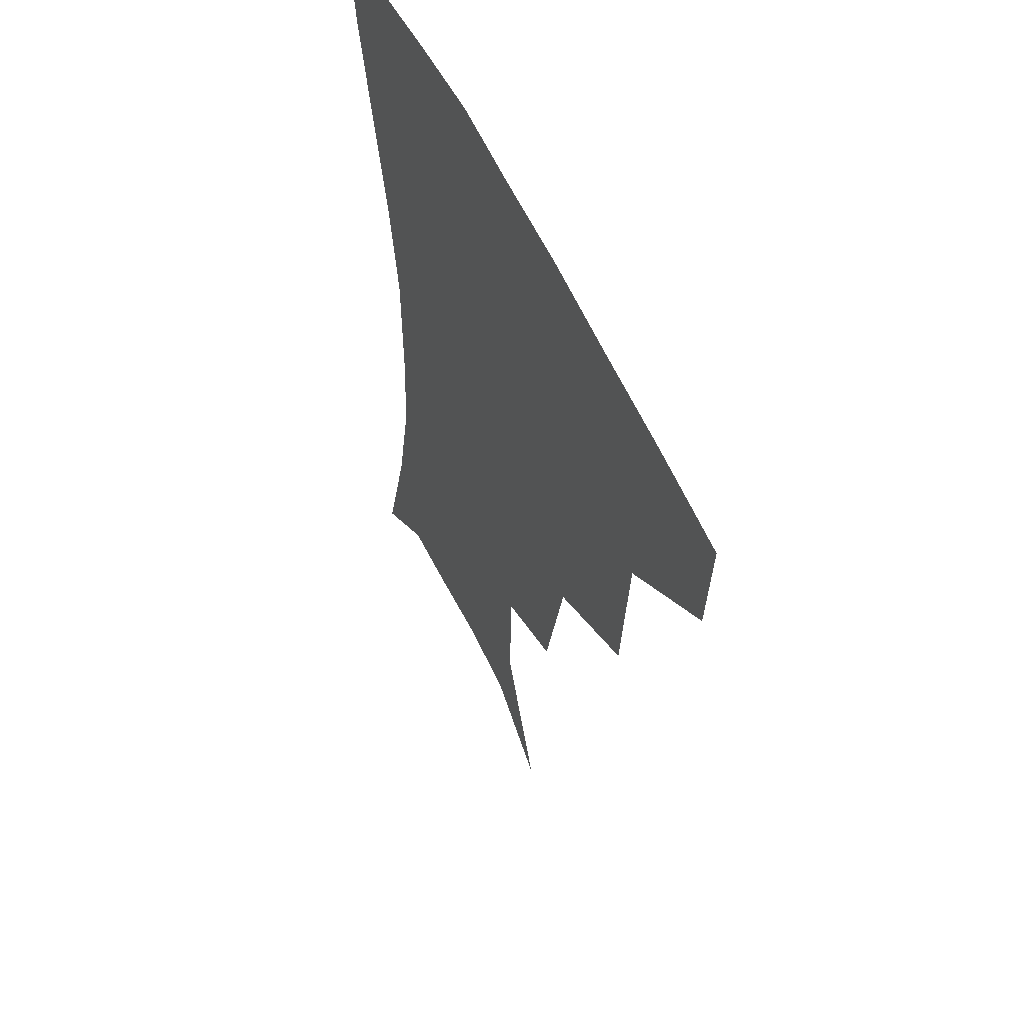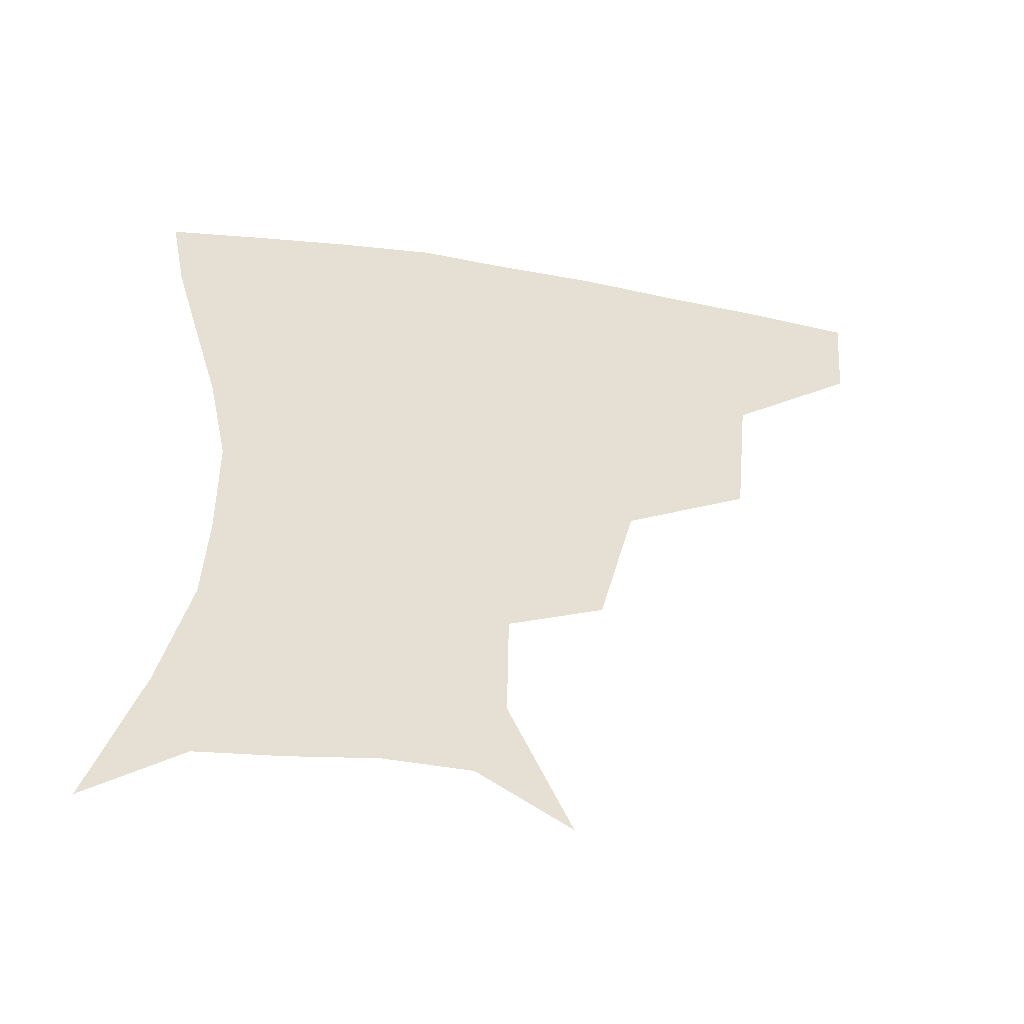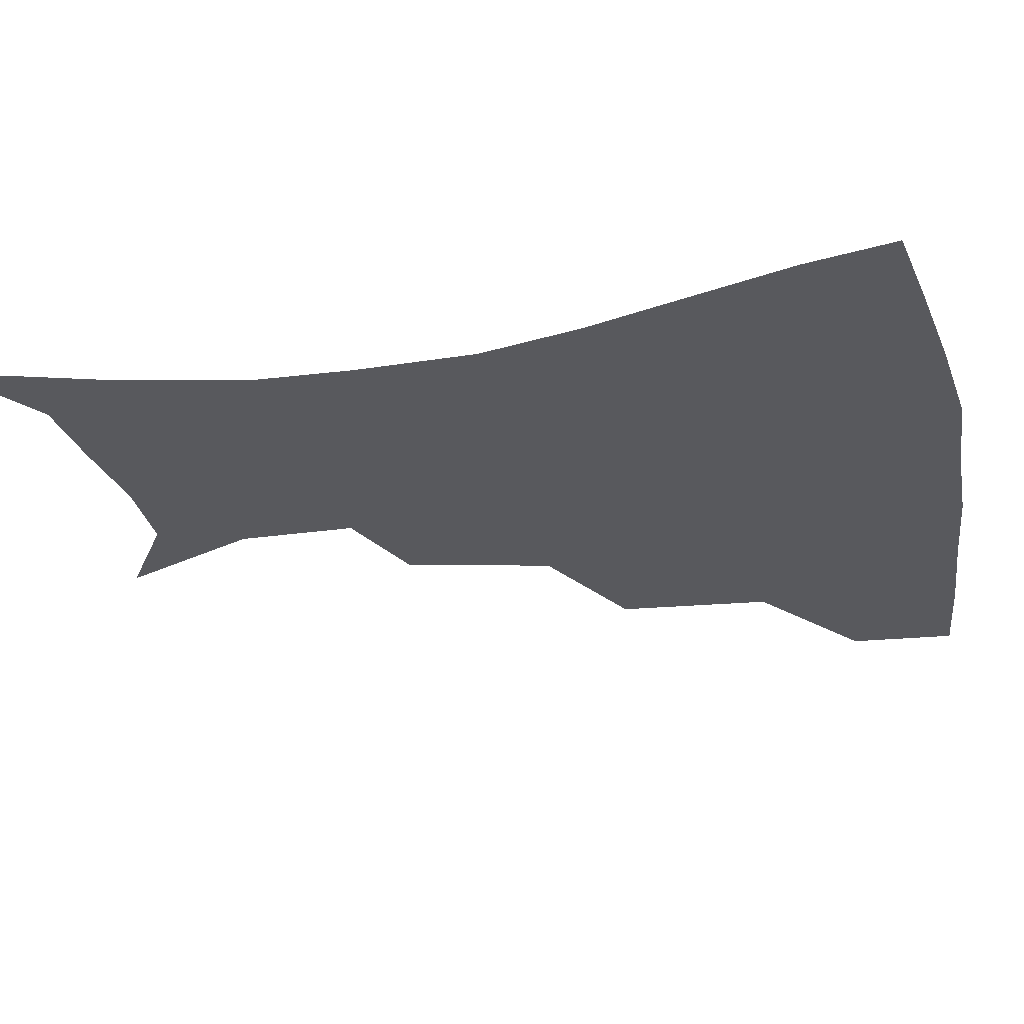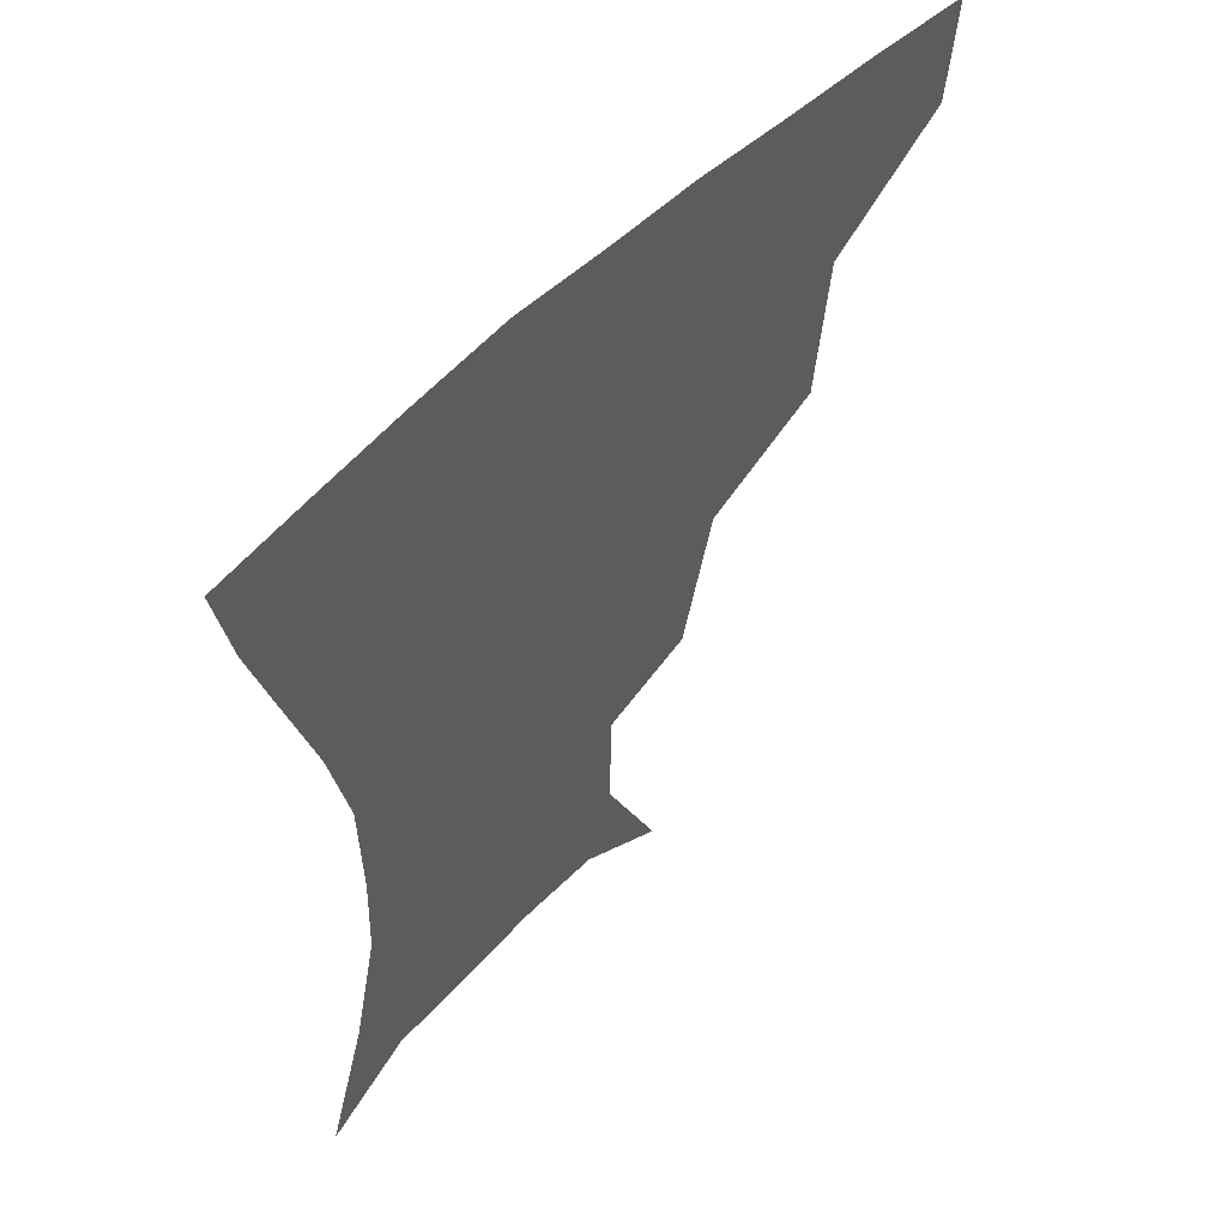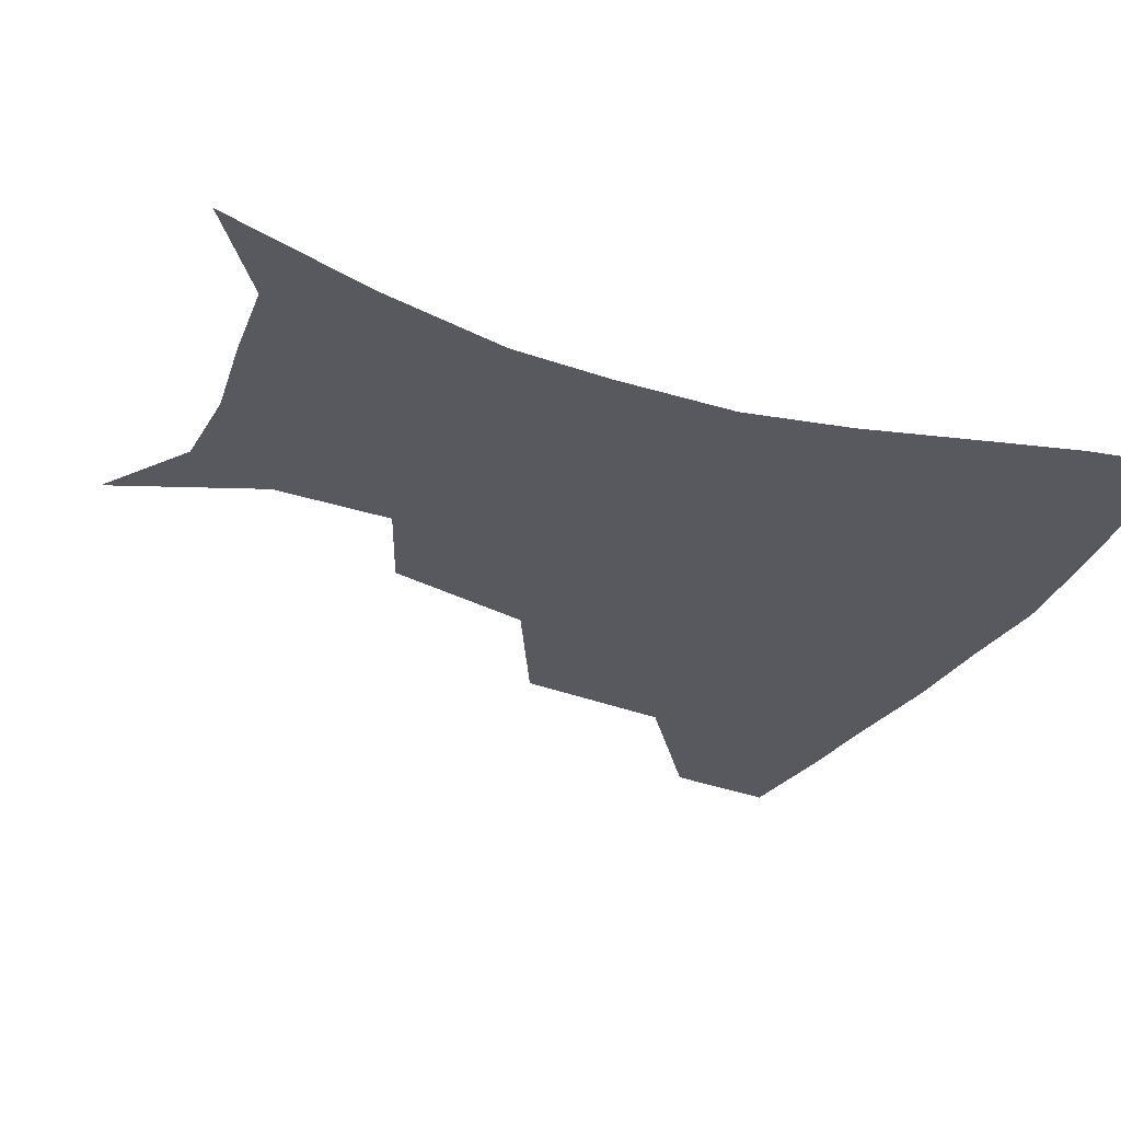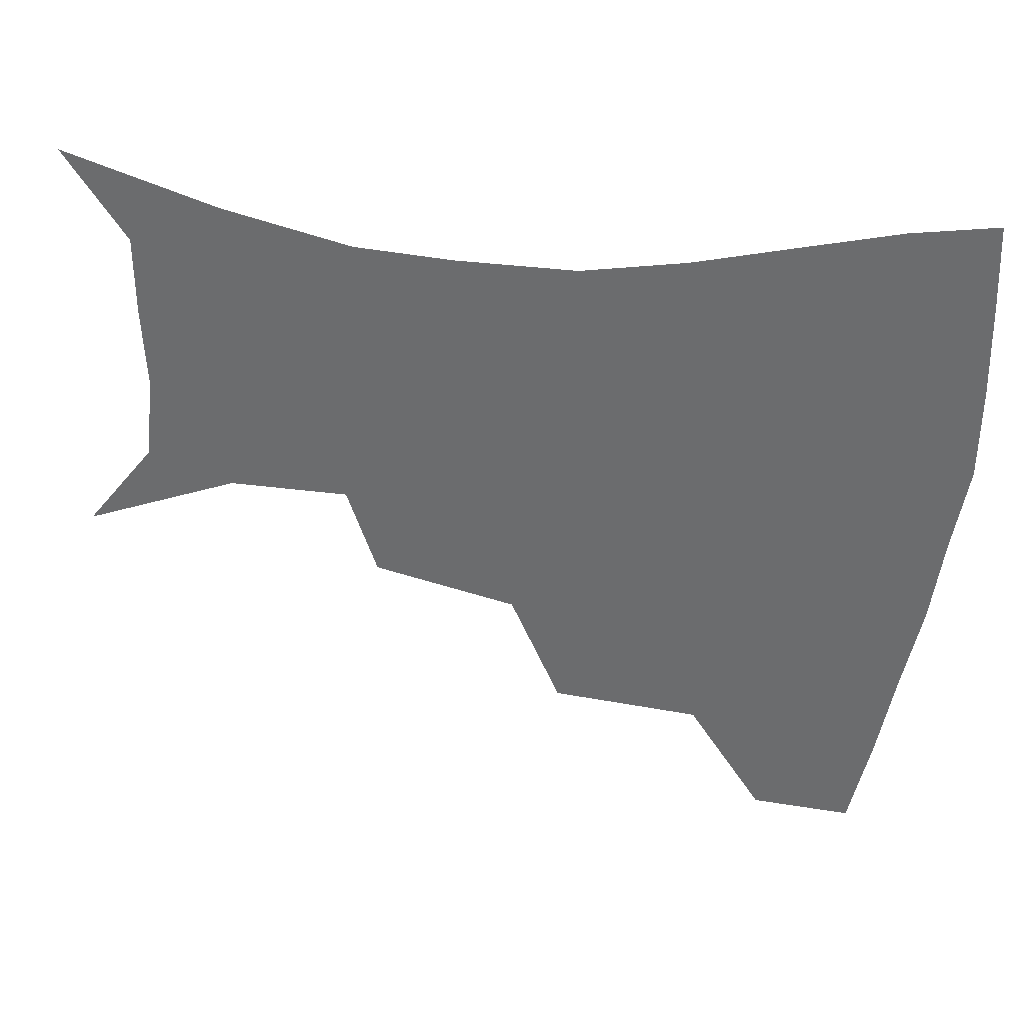
<metadata>
{"format":"obj","ext":"obj","renderer":"f3d","projection":"perspective","resolution":1024,"background":"white","views":[{"elev":53.9,"azim":-113.9,"up":"+Y"},{"elev":-52.2,"azim":169.7,"up":"+Y"},{"elev":-29.9,"azim":102.3,"up":"+Z"},{"elev":55.7,"azim":133.9,"up":"+Y"},{"elev":-30.4,"azim":64.9,"up":"+Z"},{"elev":-53.6,"azim":83.6,"up":"+Z"}]}
</metadata>
<code>
v 455.6 354.2 0
v 452.9 386.5 0
v 496.7 279.6 0
v 492.2 326.2 0
v 487.7 358.9 0
v 483.8 389.9 0
v 543.2 215.6 0
v 532.7 260.1 0
v 525.4 301.4 0
v 521.3 333.9 0
v 517.4 362.5 0
v 514.2 392.2 0
v 553.4 124.7 0
v 571.3 167.8 0
v 570.8 203.5 0
v 560.9 236.4 0
v 554.5 275.6 0
v 551.8 310.4 0
v 549.2 338.1 0
v 546.2 365.3 0
v 543.3 394.9 0
v 580.1 141.8 0
v 589.8 180.9 0
v 586.1 214.9 0
v 580.6 249.4 0
v 577.4 283.4 0
v 577 314.9 0
v 576.3 340.3 0
v 575.6 366.2 0
v 572.5 395.6 0
v 605.2 141.9 0
v 606.9 181.1 0
v 602.9 221.5 0
v 600.5 255.2 0
v 600.1 286.4 0
v 601.1 315.2 0
v 602.5 341.1 0
v 603 366.5 0
v 600.5 397.3 0
v 630.5 138 0
v 624.4 184.8 0
v 620.3 222.9 0
v 619.7 254.7 0
v 621.4 285.7 0
v 624.4 314.1 0
v 627.5 339.6 0
v 630.6 365.3 0
v 630.1 394.1 0
v 654.7 135.3 0
v 643.4 180 0
v 638.3 216.6 0
v 638.4 246.8 0
v 640.9 278.3 0
v 645.8 309.5 0
v 651.8 336.7 0
v 656.8 363 0
v 659.6 389.9 0
v 681.8 114.7 0
v 668.1 160.8 0
v 659.7 199.6 0
v 658.5 229.3 0
v 659 265.6 0
v 665.3 297.1 0
v 673.9 328.6 0
v 682 358.4 0
v 687 385.6 0
v 721 391 0
f 4 5 1
f 1 5 2
f 5 6 2
f 8 9 3
f 3 9 4
f 9 10 4
f 4 10 5
f 10 11 5
f 5 11 6
f 11 12 6
f 15 16 7
f 7 16 8
f 16 17 8
f 8 17 9
f 17 18 9
f 9 18 10
f 18 19 10
f 10 19 11
f 19 20 11
f 11 20 12
f 20 21 12
f 13 22 14
f 22 23 14
f 14 23 15
f 23 24 15
f 15 24 16
f 24 25 16
f 16 25 17
f 25 26 17
f 17 26 18
f 26 27 18
f 18 27 19
f 27 28 19
f 19 28 20
f 28 29 20
f 20 29 21
f 29 30 21
f 22 31 23
f 31 32 23
f 23 32 24
f 32 33 24
f 24 33 25
f 33 34 25
f 25 34 26
f 34 35 26
f 26 35 27
f 35 36 27
f 27 36 28
f 36 37 28
f 28 37 29
f 37 38 29
f 29 38 30
f 38 39 30
f 31 40 32
f 40 41 32
f 32 41 33
f 41 42 33
f 33 42 34
f 42 43 34
f 34 43 35
f 43 44 35
f 35 44 36
f 44 45 36
f 36 45 37
f 45 46 37
f 37 46 38
f 46 47 38
f 38 47 39
f 47 48 39
f 40 49 41
f 49 50 41
f 41 50 42
f 50 51 42
f 42 51 43
f 51 52 43
f 43 52 44
f 52 53 44
f 44 53 45
f 53 54 45
f 45 54 46
f 54 55 46
f 46 55 47
f 55 56 47
f 47 56 48
f 56 57 48
f 49 58 50
f 58 59 50
f 50 59 51
f 59 60 51
f 51 60 52
f 60 61 52
f 52 61 53
f 61 62 53
f 53 62 54
f 62 63 54
f 54 63 55
f 63 64 55
f 55 64 56
f 64 65 56
f 56 65 57
f 65 66 57

</code>
